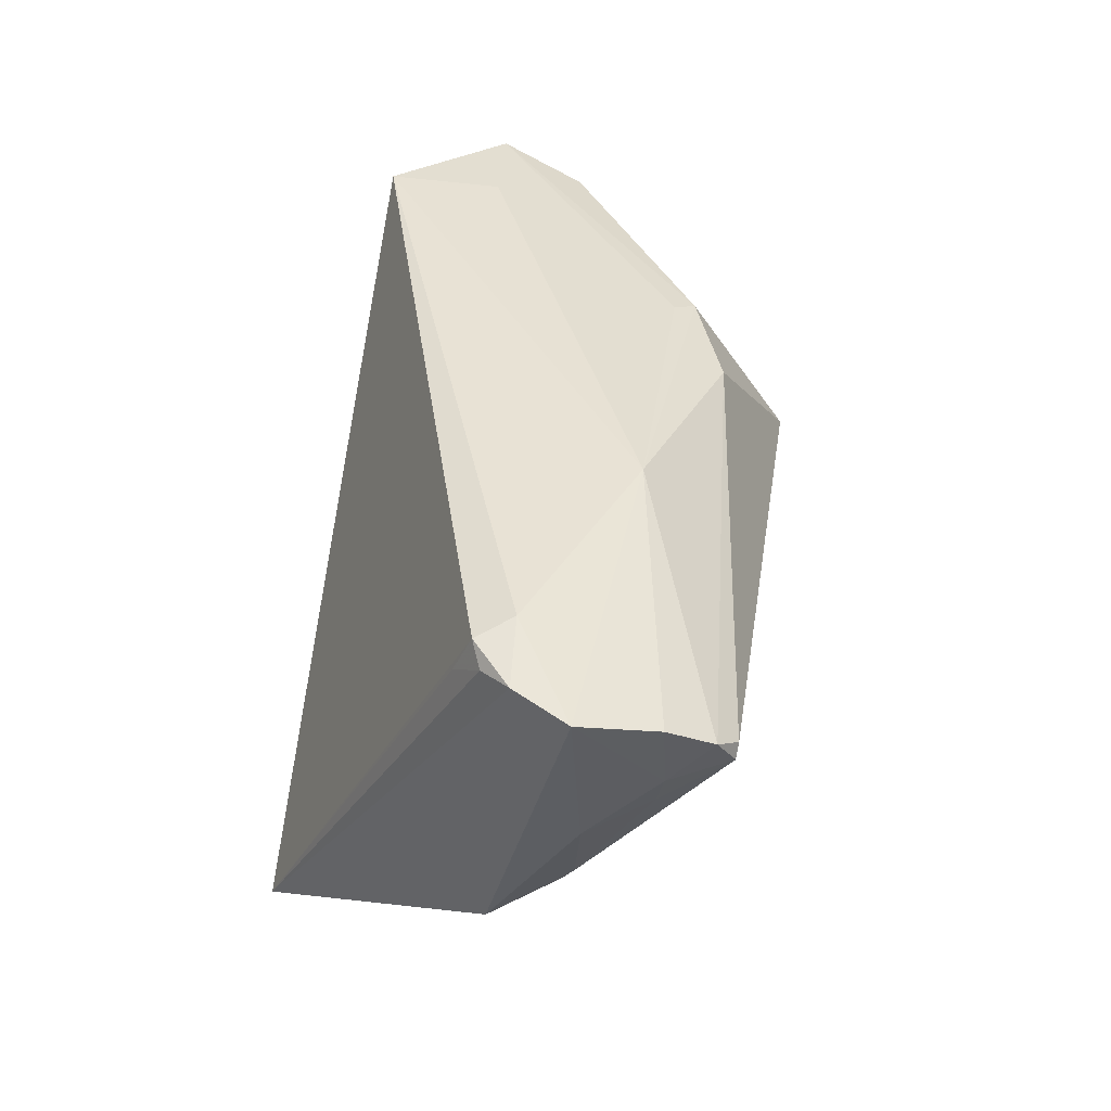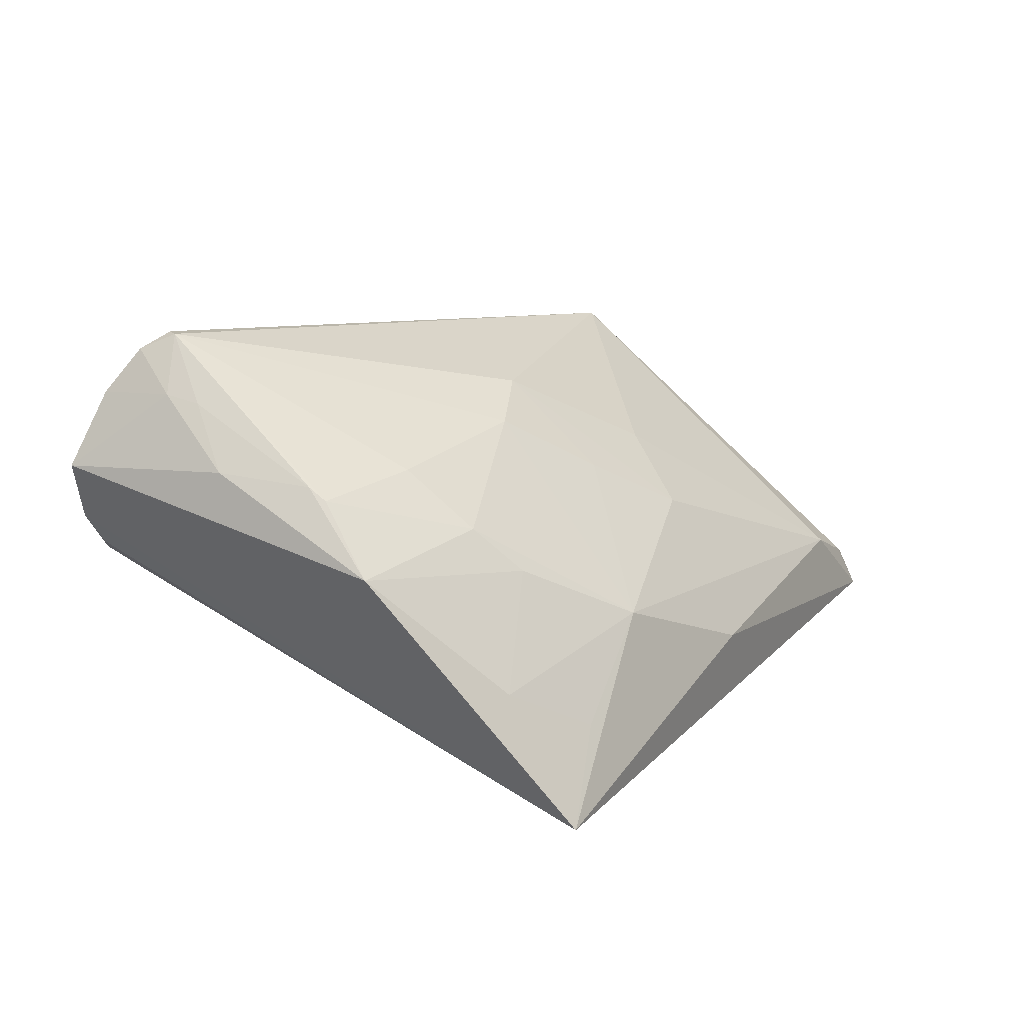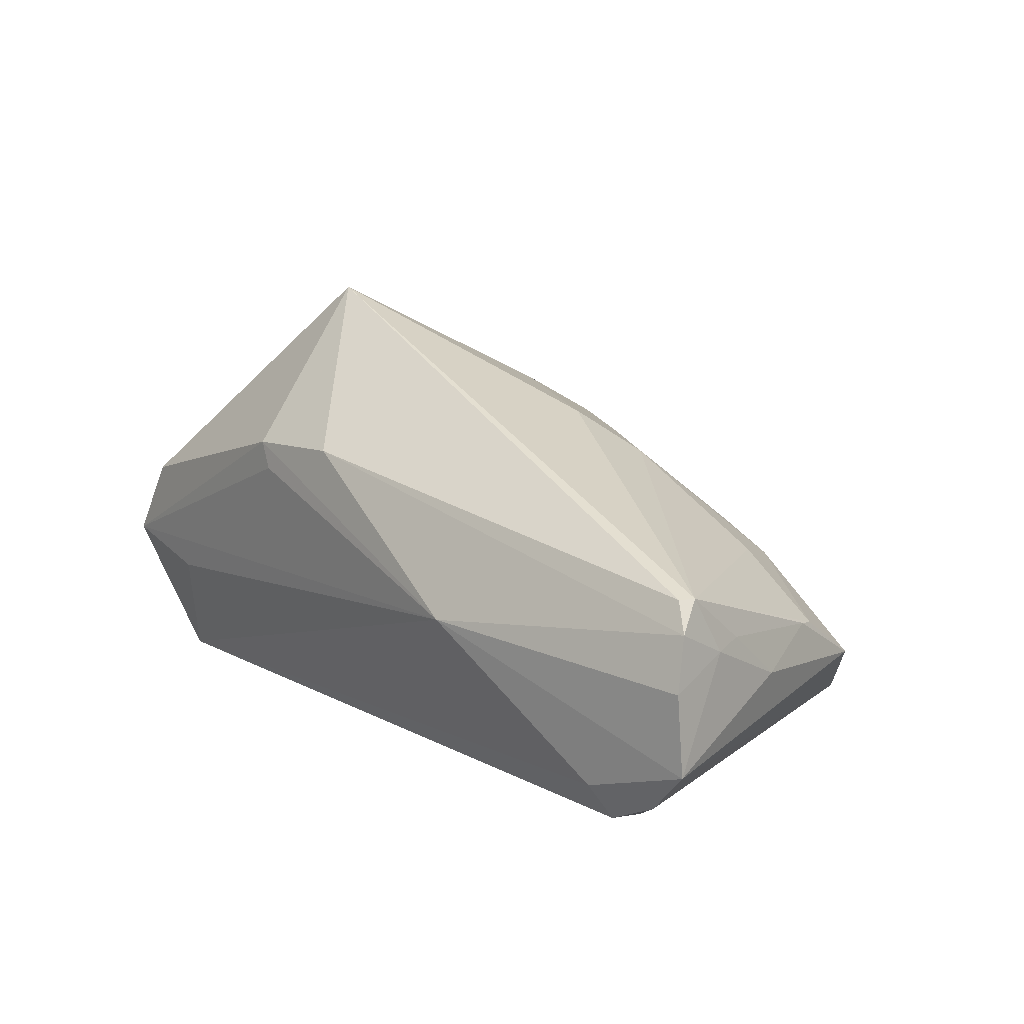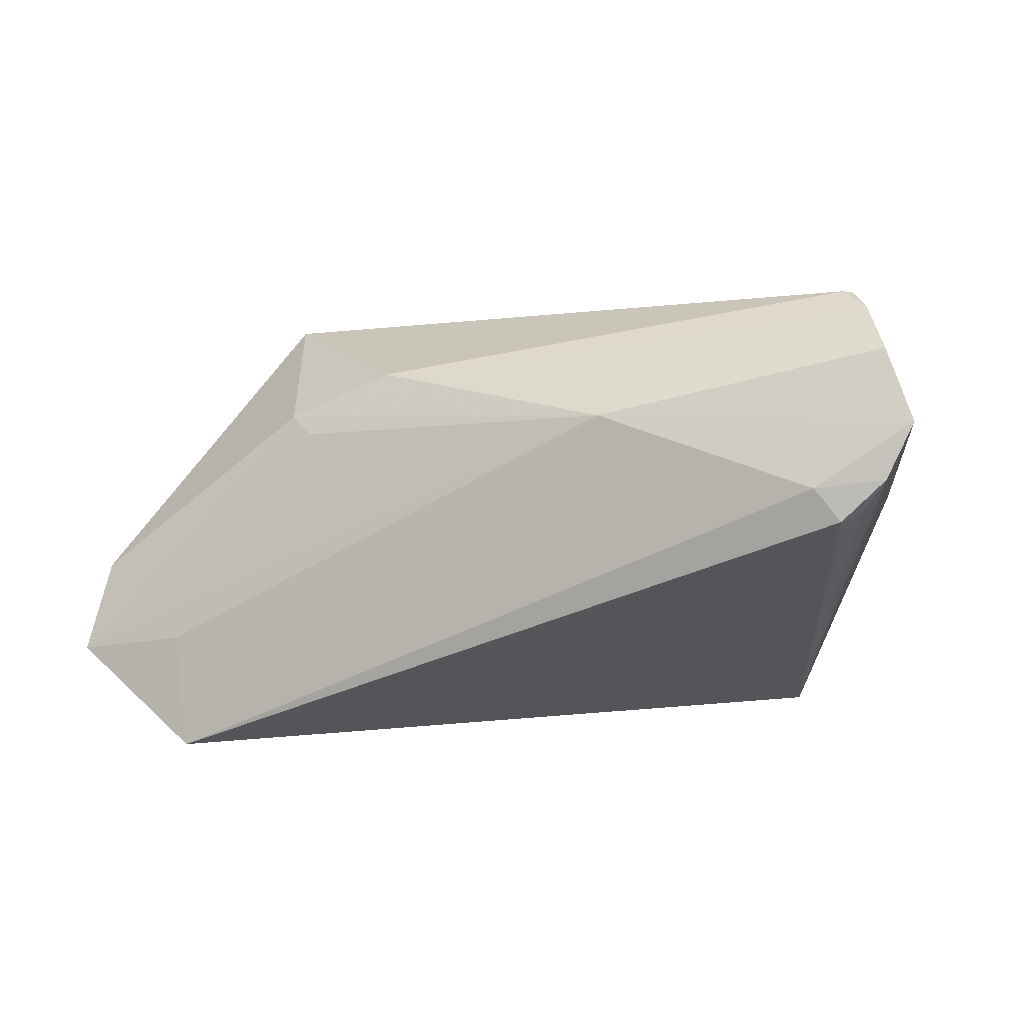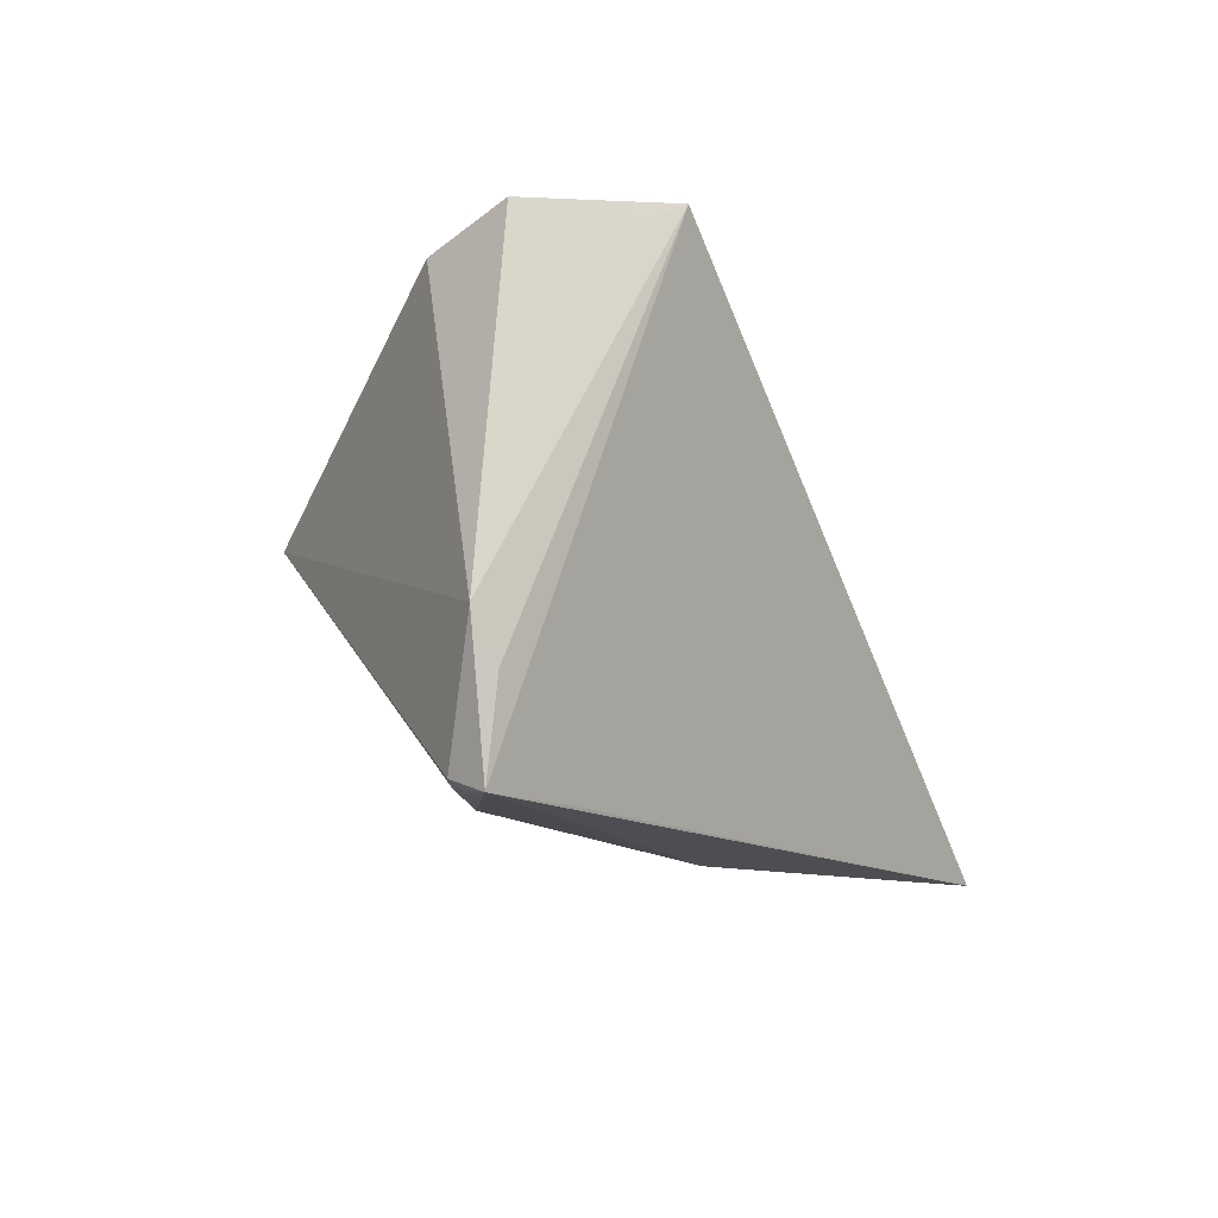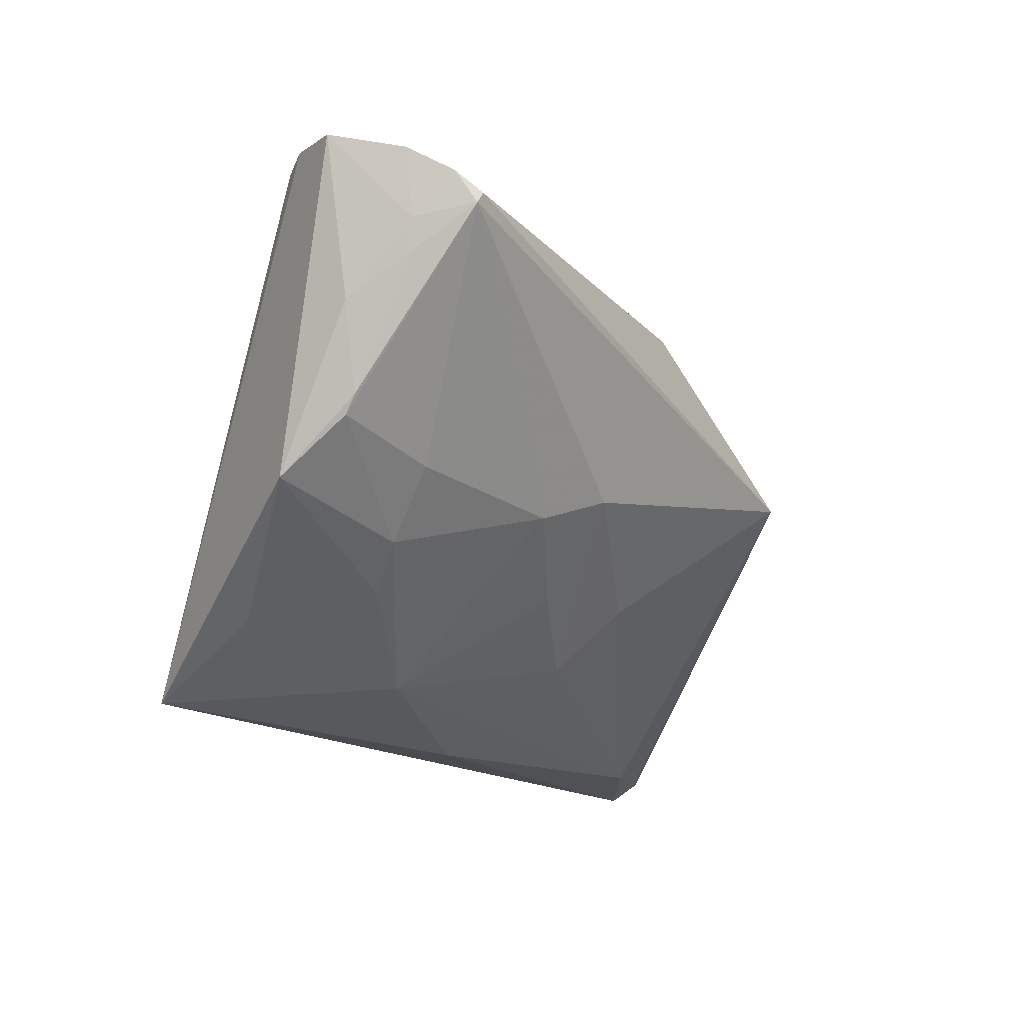
<metadata>
{"format":"obj","ext":"obj","renderer":"f3d","projection":"perspective","resolution":1024,"background":"white","views":[{"elev":40.7,"azim":-78.5,"up":"+Y"},{"elev":12.0,"azim":-59.6,"up":"+Z"},{"elev":41.0,"azim":-133.7,"up":"+Z"},{"elev":3.4,"azim":-164.3,"up":"+Z"},{"elev":-13.2,"azim":119.4,"up":"+Y"},{"elev":-18.5,"azim":-55.4,"up":"+Y"}]}
</metadata>
<code>
v -0.03546 -0.02944 -0.0283
v 0.02861 0.003248 0.0243
v -0.05576 0.02753 0.01288
v 0.009644 0.02381 0.01847
v 0.053 -0.01838 -0.01864
v 0.02193 0.02439 0.01312
v 0.03785 0.02826 -0.02587
v -0.007515 -0.004508 0.01931
v 0.04071 -0.02883 -0.00852
v 0.04933 0.02827 -0.01679
v -0.04723 0.02452 -0.0009909
v -0.05276 0.02855 0.00619
v -0.01539 -0.02645 -0.007067
v 0.005485 -0.03066 -0.01438
v -0.02791 -0.0273 -0.01791
v -0.05213 0.02495 0.02143
v 0.04954 -0.02811 -0.01159
v 0.04723 -0.02847 -0.01097
v -0.02872 -0.01837 7.485e-05
v -0.04665 0.01947 0.0283
v 0.04741 0.02472 -0.00631
v -0.05022 0.02783 0.002598
v -0.04846 -0.001646 0.01193
v -0.04468 0.03066 0.005185
v 0.03429 0.03066 -0.0283
v -0.03553 -0.006548 0.0123
v -0.03261 -0.01381 0.005418
v -0.04765 0.01794 0.0282
v -0.05088 0.01673 0.02152
v -0.03775 -0.02179 -0.01243
v 0.01024 -0.01341 0.01033
v 0.05183 -0.02767 -0.01258
v -0.04957 0.02164 0.02644
v 0.03615 0.02962 -0.01492
v -0.04997 0.01293 0.0206
v -0.0481 -0.003657 0.01046
v 0.05576 -0.01274 -0.01724
v 0.04057 -0.02916 -0.01911
v -0.05208 0.008388 0.01324
v -0.04775 0.02967 0.001289
v -0.0496 -0.009943 0.002236
v 0.0193 0.02571 0.01094
v -0.004544 -0.01497 0.008693
v 0.006551 -0.02101 0.002696
v -0.01911 0.03066 0.01352
v 0.05324 -0.02946 -0.01749
v -0.01552 -0.008045 0.01545
f 25 1 40
f 3 1 41
f 12 1 3
f 5 25 37
f 37 46 5
f 5 46 25
f 38 1 25
f 25 46 38
f 38 46 1
f 16 45 3
f 3 29 16
f 6 45 4
f 3 45 24
f 24 12 3
f 40 12 24
f 25 40 24
f 24 45 25
f 25 45 34
f 1 12 22
f 22 12 40
f 3 41 39
f 39 29 3
f 20 28 2
f 37 21 2
f 2 21 6
f 6 4 2
f 2 4 20
f 1 46 14
f 14 13 1
f 30 41 1
f 45 16 33
f 20 4 33
f 33 4 45
f 33 28 20
f 33 16 29
f 29 28 33
f 37 25 7
f 6 21 10
f 10 34 45
f 10 21 37
f 25 34 10
f 37 7 10
f 10 7 25
f 11 40 1
f 1 22 11
f 11 22 40
f 29 39 35
f 35 28 29
f 9 14 46
f 13 14 9
f 1 13 15
f 15 30 1
f 13 30 15
f 41 30 19
f 19 30 13
f 42 45 6
f 6 10 42
f 42 10 45
f 36 26 28
f 32 46 37
f 37 2 32
f 28 35 23
f 23 36 28
f 23 35 39
f 23 39 41
f 41 36 23
f 27 19 13
f 26 36 27
f 41 19 27
f 27 36 41
f 31 9 2
f 2 9 17
f 17 32 2
f 46 32 17
f 8 31 2
f 8 2 28
f 13 9 44
f 9 31 44
f 31 8 44
f 18 9 46
f 46 17 18
f 18 17 9
f 13 44 43
f 43 44 8
f 47 27 13
f 13 43 47
f 47 43 8
f 26 27 47
f 28 26 47
f 47 8 28

</code>
